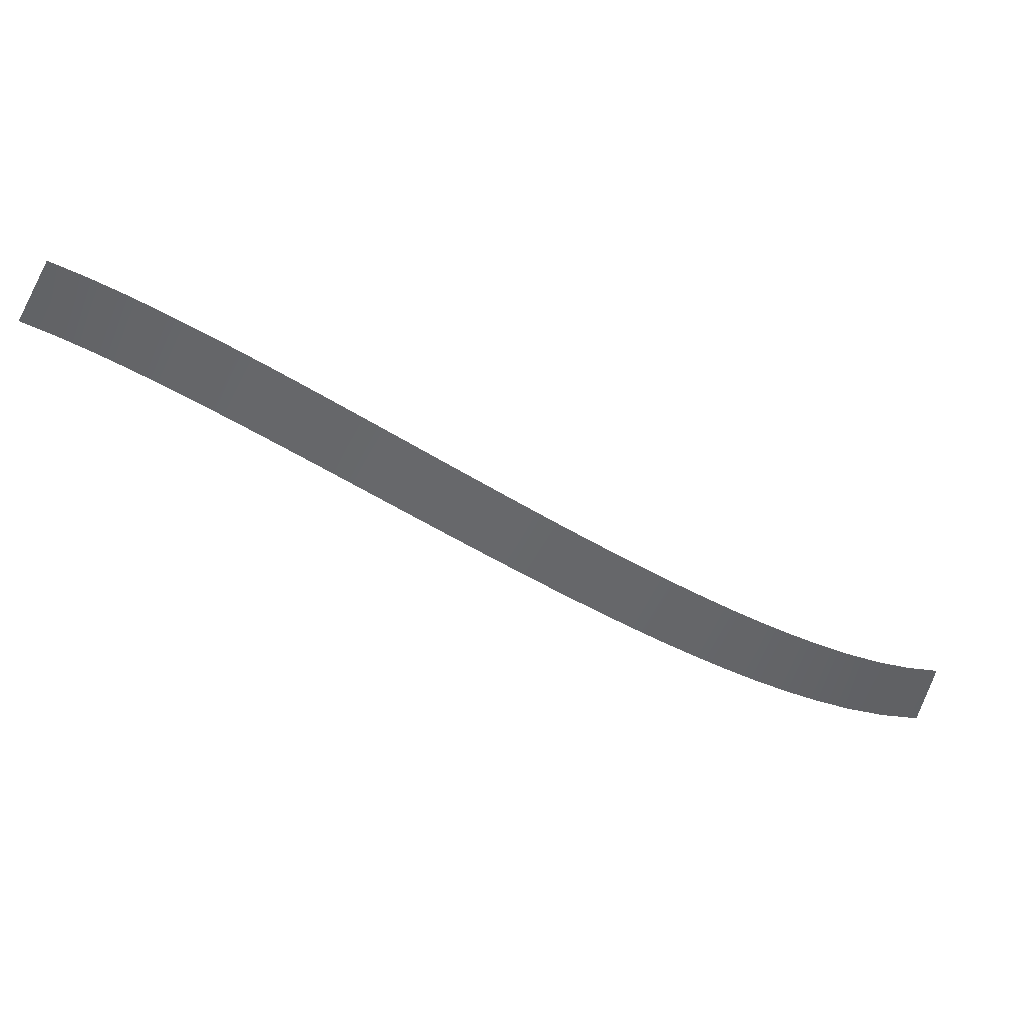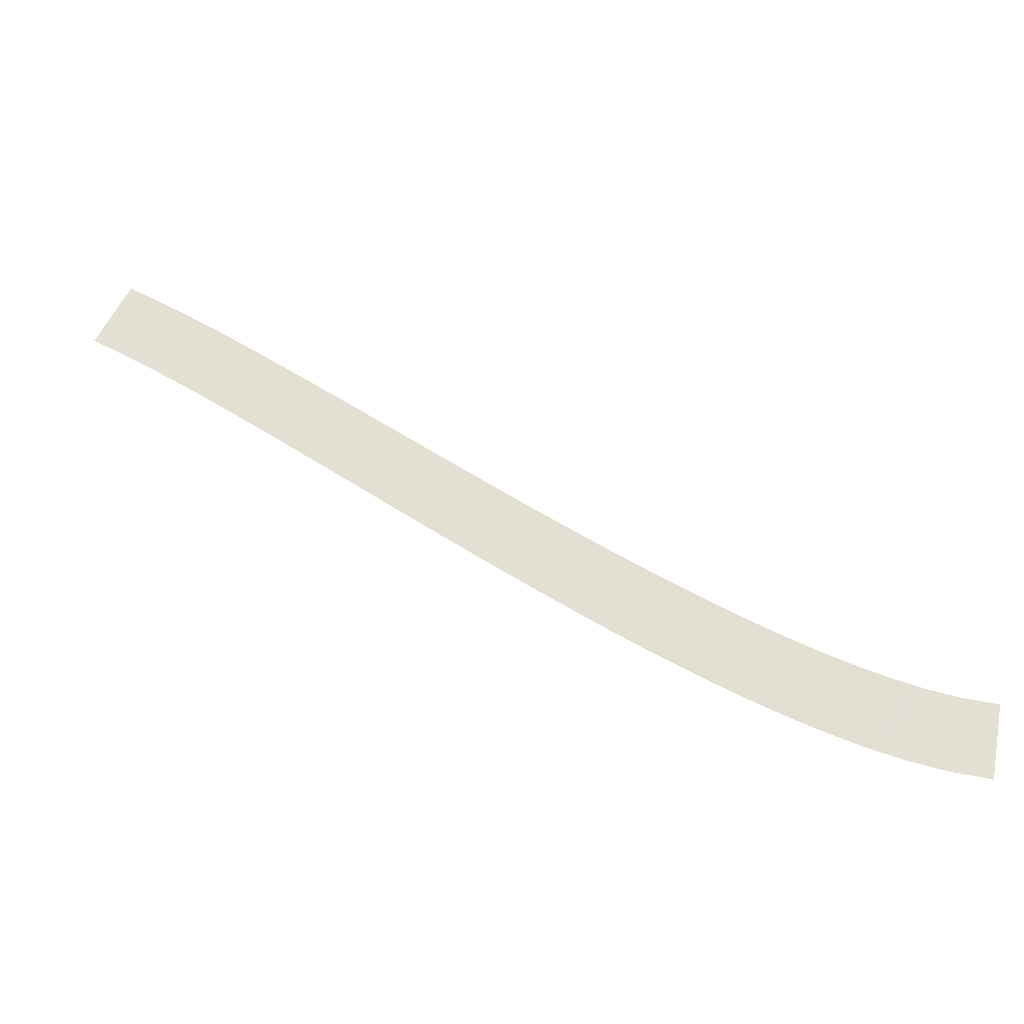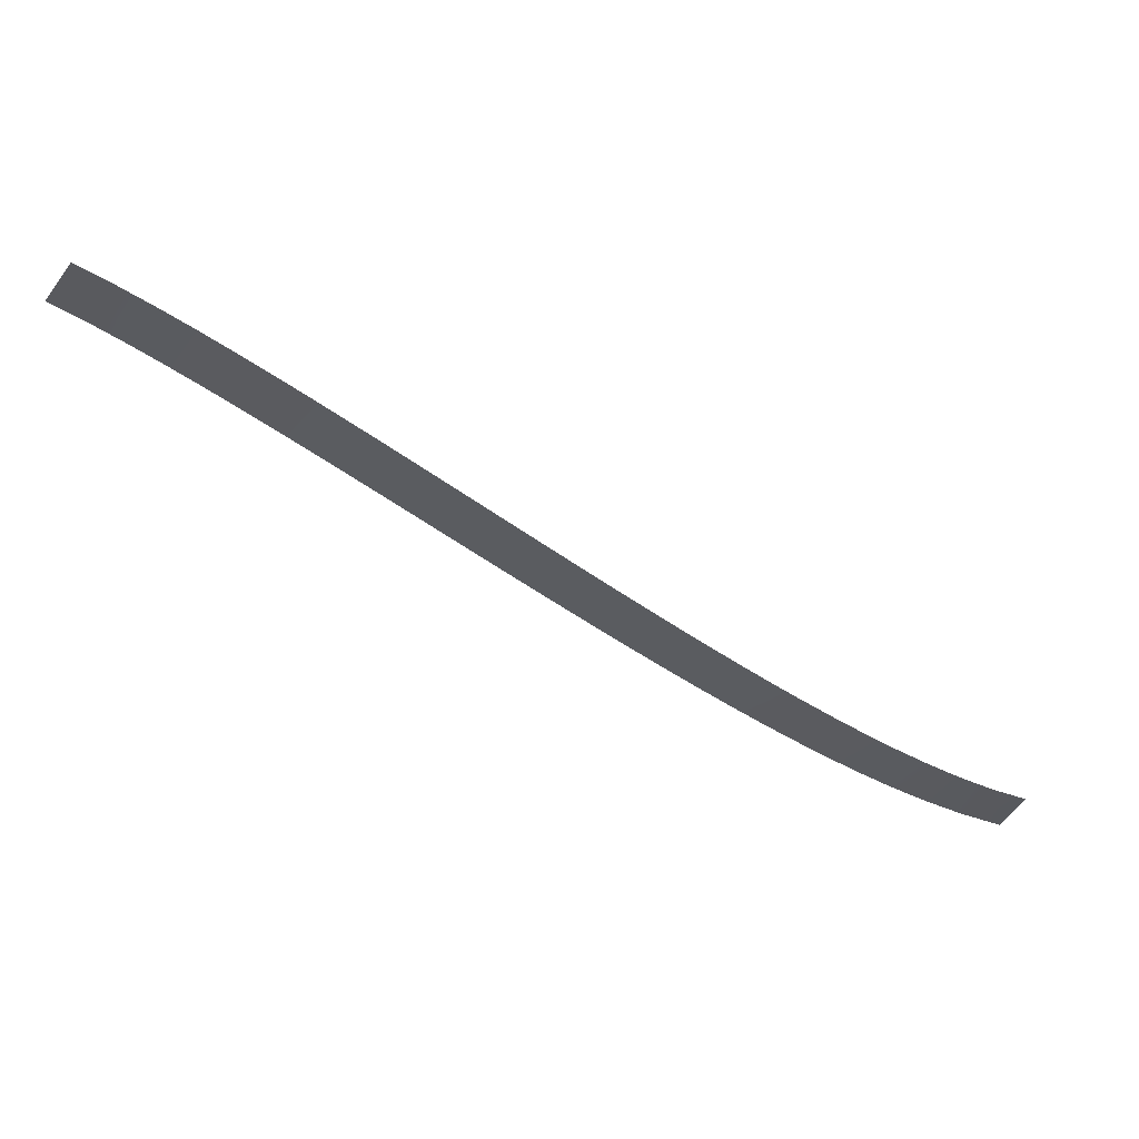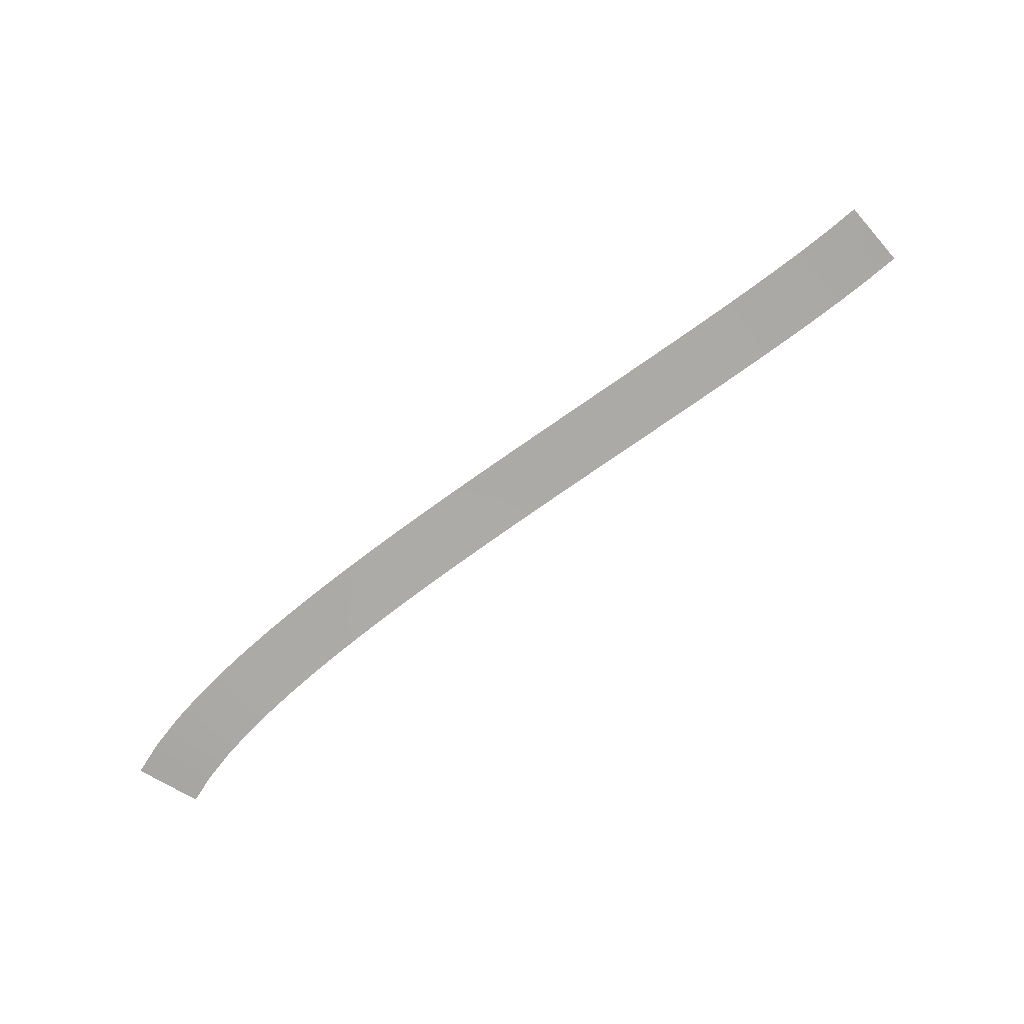
<metadata>
{"format":"obj","ext":"obj","renderer":"f3d","projection":"perspective","resolution":1024,"background":"white","views":[{"elev":40.9,"azim":-5.9,"up":"+Z"},{"elev":-25.8,"azim":3.6,"up":"+Z"},{"elev":61.9,"azim":11.0,"up":"+Z"},{"elev":-72.7,"azim":-110.5,"up":"+Y"}]}
</metadata>
<code>
g RoadCut2
v -187.1 53.98 502.3
v -187.1 53.98 502.3
v -188.9 53.98 492.4
v -188.9 53.98 492.4
v -191.6 54.09 503.2
v -191.6 54.09 503.2
v -194.3 54.09 493.6
v -194.3 54.09 493.6
v -196 54.31 504.7
v -196 54.31 504.7
v -199.4 54.31 495.3
v -199.4 54.31 495.3
v -200.5 54.6 506.4
v -200.5 54.6 506.4
v -204.4 54.6 497.2
v -204.4 54.6 497.2
v -204.8 54.93 508.4
v -204.8 54.93 508.4
v -209.2 54.93 499.4
v -209.2 54.93 499.4
v -209.2 55.3 510.6
v -209.2 55.3 510.6
v -213.9 55.3 501.8
v -213.9 55.3 501.8
v -213.6 55.7 513
v -213.6 55.7 513
v -218.5 55.7 504.3
v -218.5 55.7 504.3
v -217.8 56.11 515.5
v -217.8 56.11 515.5
v -222.9 56.11 506.9
v -222.9 56.11 506.9
v -222.1 56.55 518
v -222.1 56.55 518
v -227.3 56.55 509.5
v -227.3 56.55 509.5
v -226.3 56.99 520.7
v -226.3 56.99 520.7
v -231.6 56.99 512.3
v -231.6 56.99 512.3
v -230.4 57.44 523.3
v -230.4 57.44 523.3
v -235.9 57.44 515
v -235.9 57.44 515
v -234.6 57.91 526.1
v -234.6 57.91 526.1
v -240.2 57.91 517.9
v -240.2 57.91 517.9
v -238.7 58.37 528.9
v -238.7 58.37 528.9
v -244.4 58.37 520.7
v -244.4 58.37 520.7
v -242.9 58.84 531.8
v -242.9 58.84 531.8
v -248.6 58.84 523.6
v -248.6 58.84 523.6
v -247 59.32 534.7
v -247 59.32 534.7
v -252.7 59.32 526.5
v -252.7 59.32 526.5
v -251.2 59.8 537.6
v -251.2 59.8 537.6
v -256.9 59.8 529.5
v -256.9 59.8 529.5
v -255.3 60.28 540.5
v -255.3 60.28 540.5
v -261.1 60.28 532.4
v -261.1 60.28 532.4
v -259.4 60.75 543.5
v -259.4 60.75 543.5
v -265.2 60.75 535.4
v -265.2 60.75 535.4
v -263.5 61.22 546.4
v -263.5 61.22 546.4
v -269.3 61.22 538.3
v -269.3 61.22 538.3
v -267.6 61.68 549.3
v -267.6 61.68 549.3
v -273.4 61.68 541.3
v -273.4 61.68 541.3
v -271.7 62.13 552.3
v -271.7 62.13 552.3
v -277.5 62.13 544.2
v -277.5 62.13 544.2
v -275.9 62.58 555.3
v -275.9 62.58 555.3
v -281.6 62.58 547.2
v -281.6 62.58 547.2
v -280 63.01 558.2
v -280 63.01 558.2
v -285.7 63.01 550
v -285.7 63.01 550
v -284.2 63.44 561.1
v -284.2 63.44 561.1
v -289.9 63.44 552.9
v -289.9 63.44 552.9
v -288.4 63.84 564
v -288.4 63.84 564
v -294 63.84 555.7
v -294 63.84 555.7
v -292.7 64.22 566.9
v -292.7 64.22 566.9
v -298.2 64.22 558.5
v -298.2 64.22 558.5
v -297 64.56 569.6
v -297 64.56 569.6
v -302.3 64.56 561.2
v -302.3 64.56 561.2
v -301.4 64.87 572.4
v -301.4 64.87 572.4
v -306.5 64.87 563.8
v -306.5 64.87 563.8
v -306 65.12 574.9
v -306 65.12 574.9
v -310.7 65.12 566.2
v -310.7 65.12 566.2
f 5 1 3
f 7 5 3
f 9 5 7
f 11 9 7
f 13 9 11
f 15 13 11
f 17 13 15
f 19 17 15
f 21 17 19
f 23 21 19
f 25 21 23
f 27 25 23
f 29 25 27
f 31 29 27
f 33 29 31
f 35 33 31
f 37 33 35
f 39 37 35
f 41 37 39
f 43 41 39
f 45 41 43
f 47 45 43
f 49 45 47
f 51 49 47
f 53 49 51
f 55 53 51
f 57 53 55
f 59 57 55
f 61 57 59
f 63 61 59
f 65 61 63
f 67 65 63
f 69 65 67
f 71 69 67
f 73 69 71
f 75 73 71
f 77 73 75
f 79 77 75
f 81 77 79
f 83 81 79
f 85 81 83
f 87 85 83
f 89 85 87
f 91 89 87
f 93 89 91
f 95 93 91
f 97 93 95
f 99 97 95
f 101 97 99
f 103 101 99
f 105 101 103
f 107 105 103
f 109 105 107
f 111 109 107
f 113 109 111
f 115 113 111

</code>
